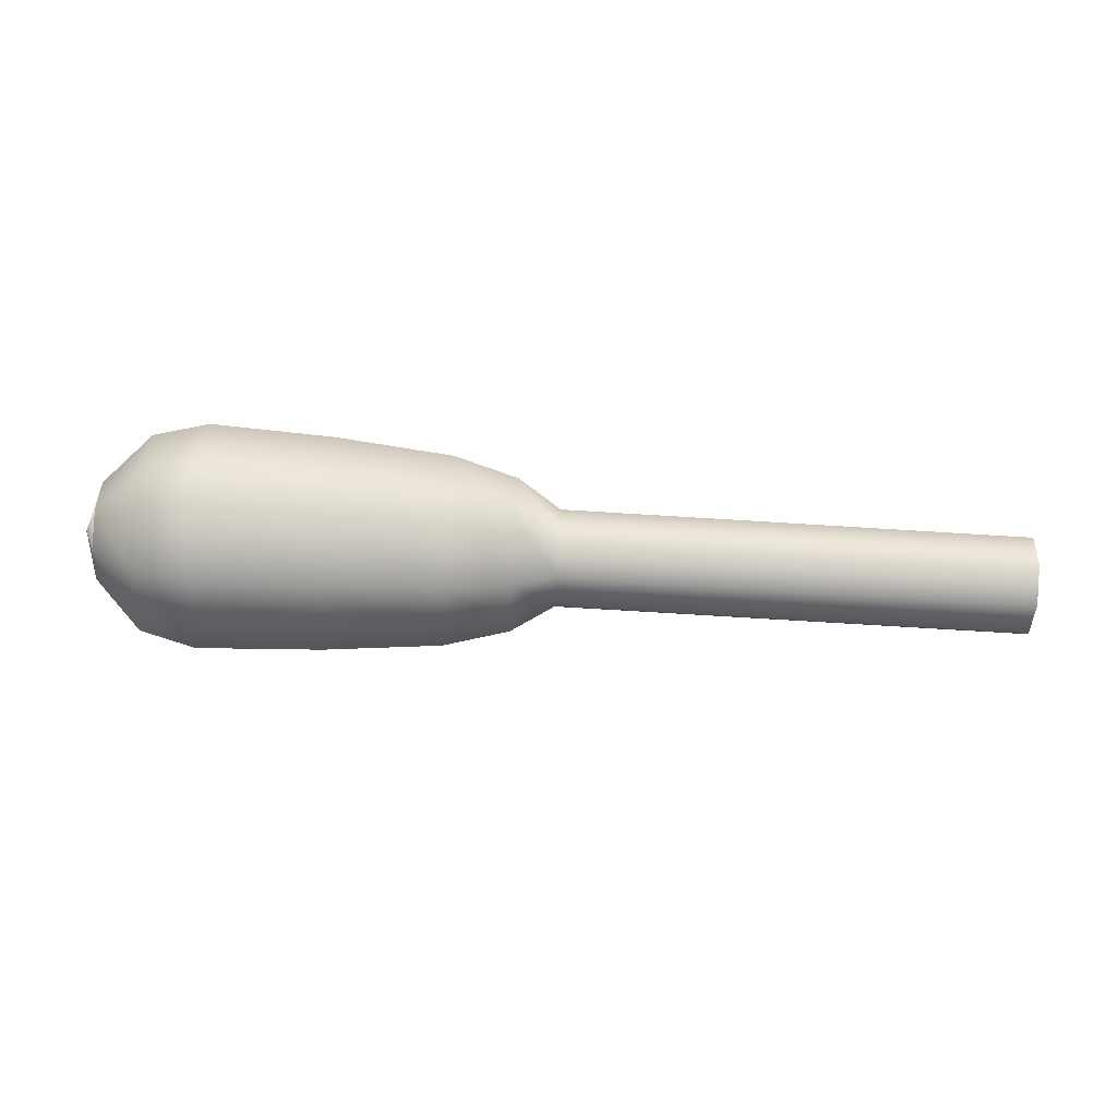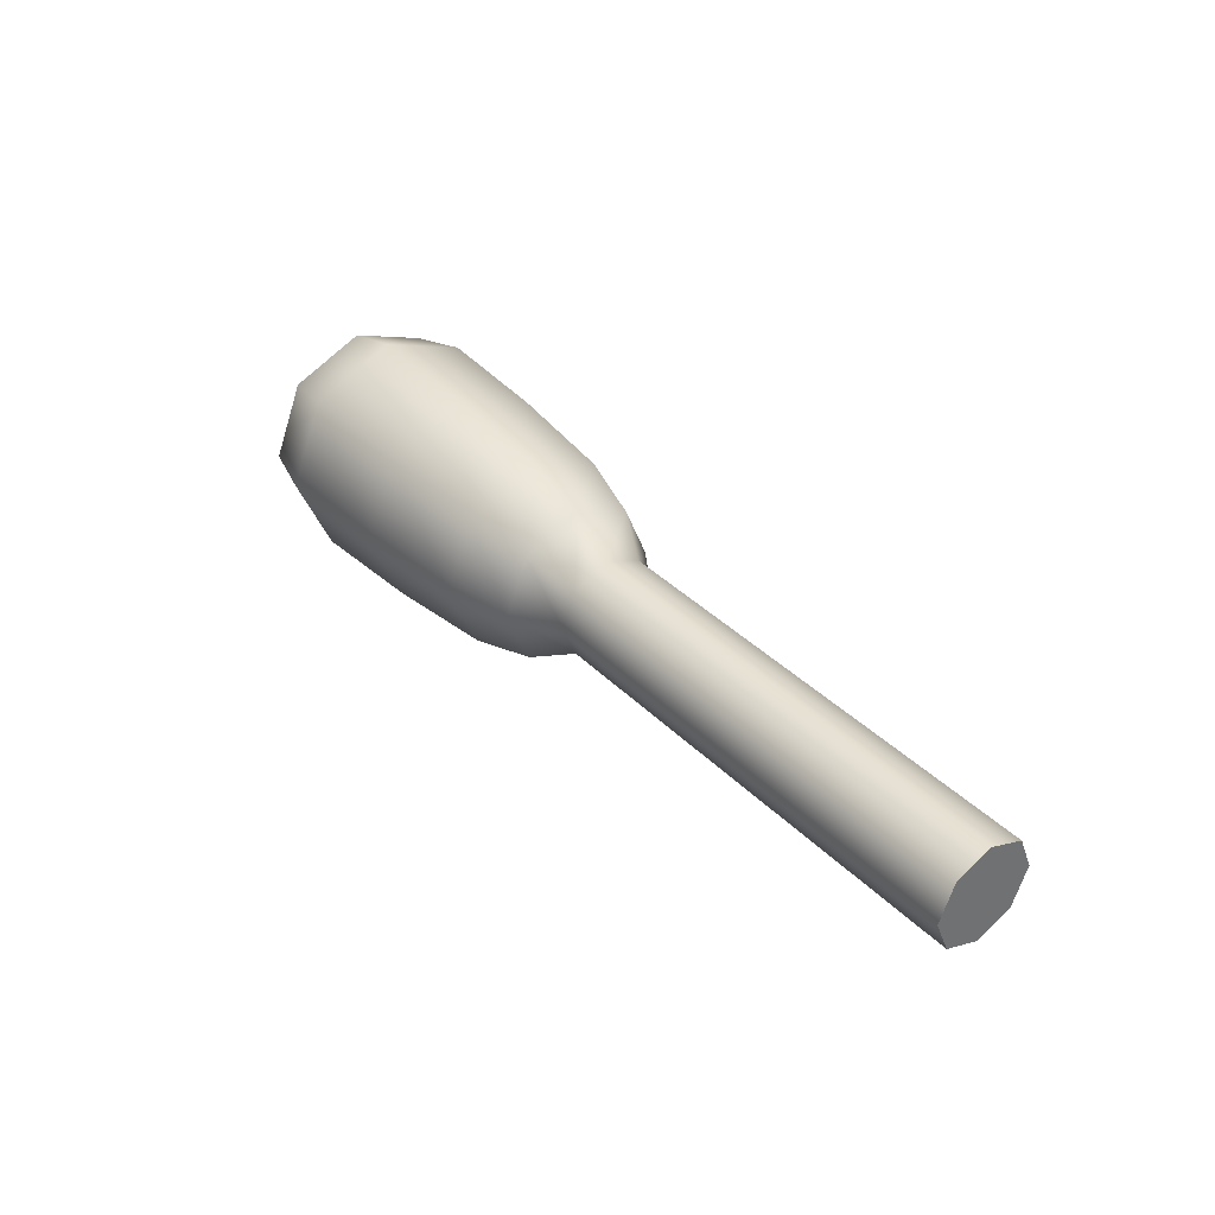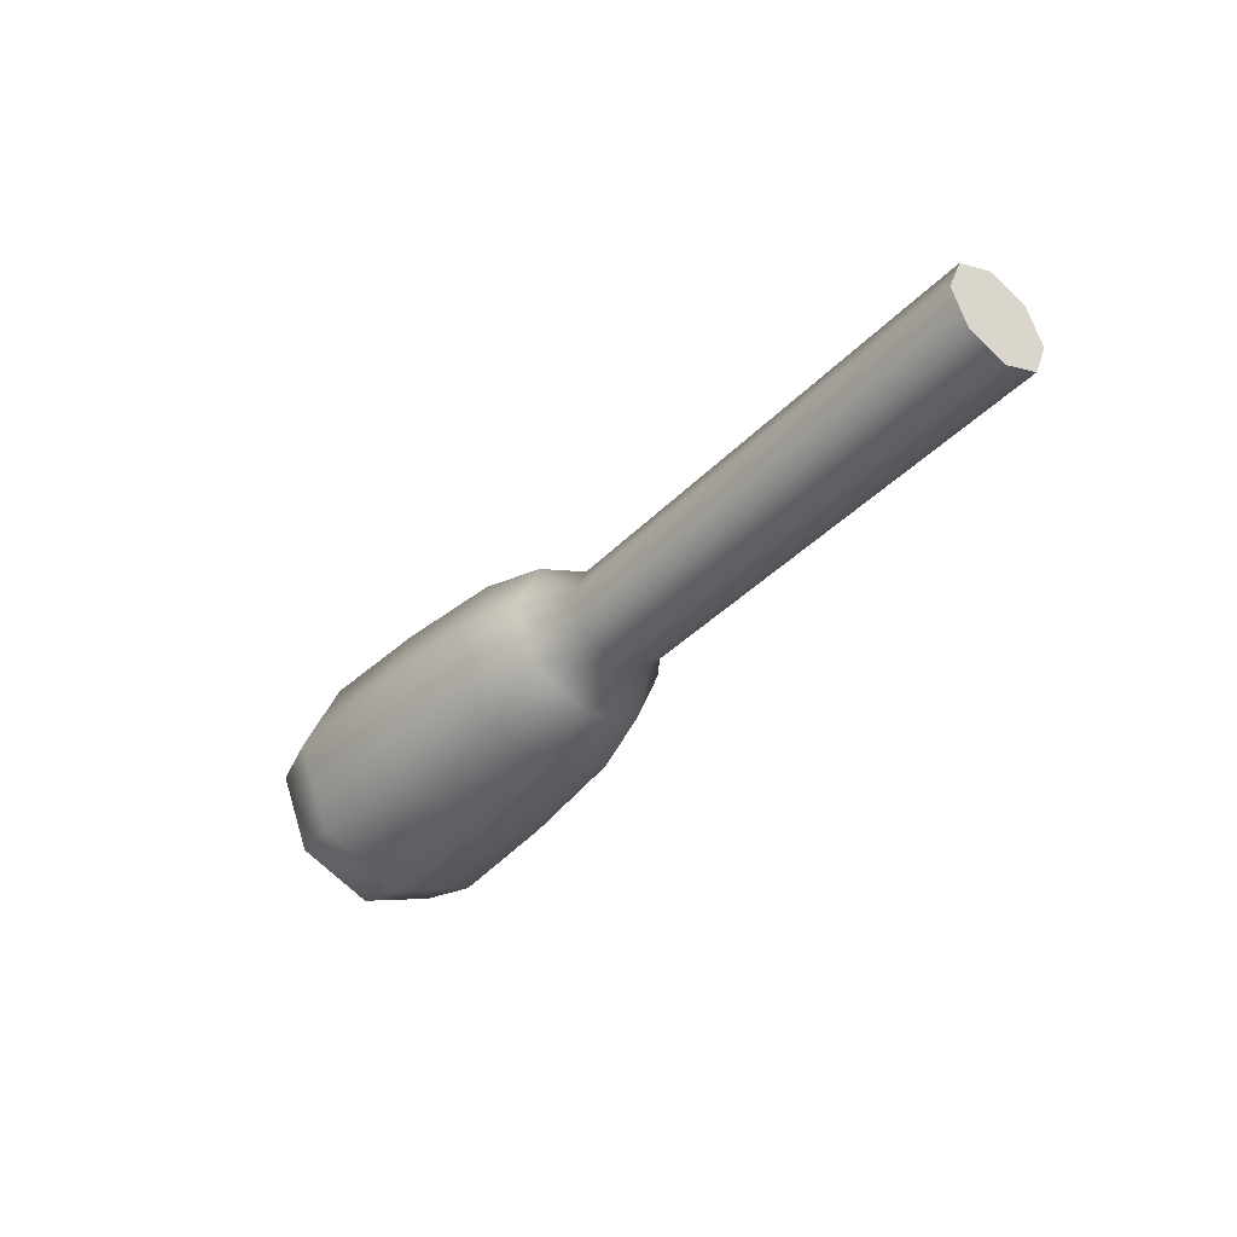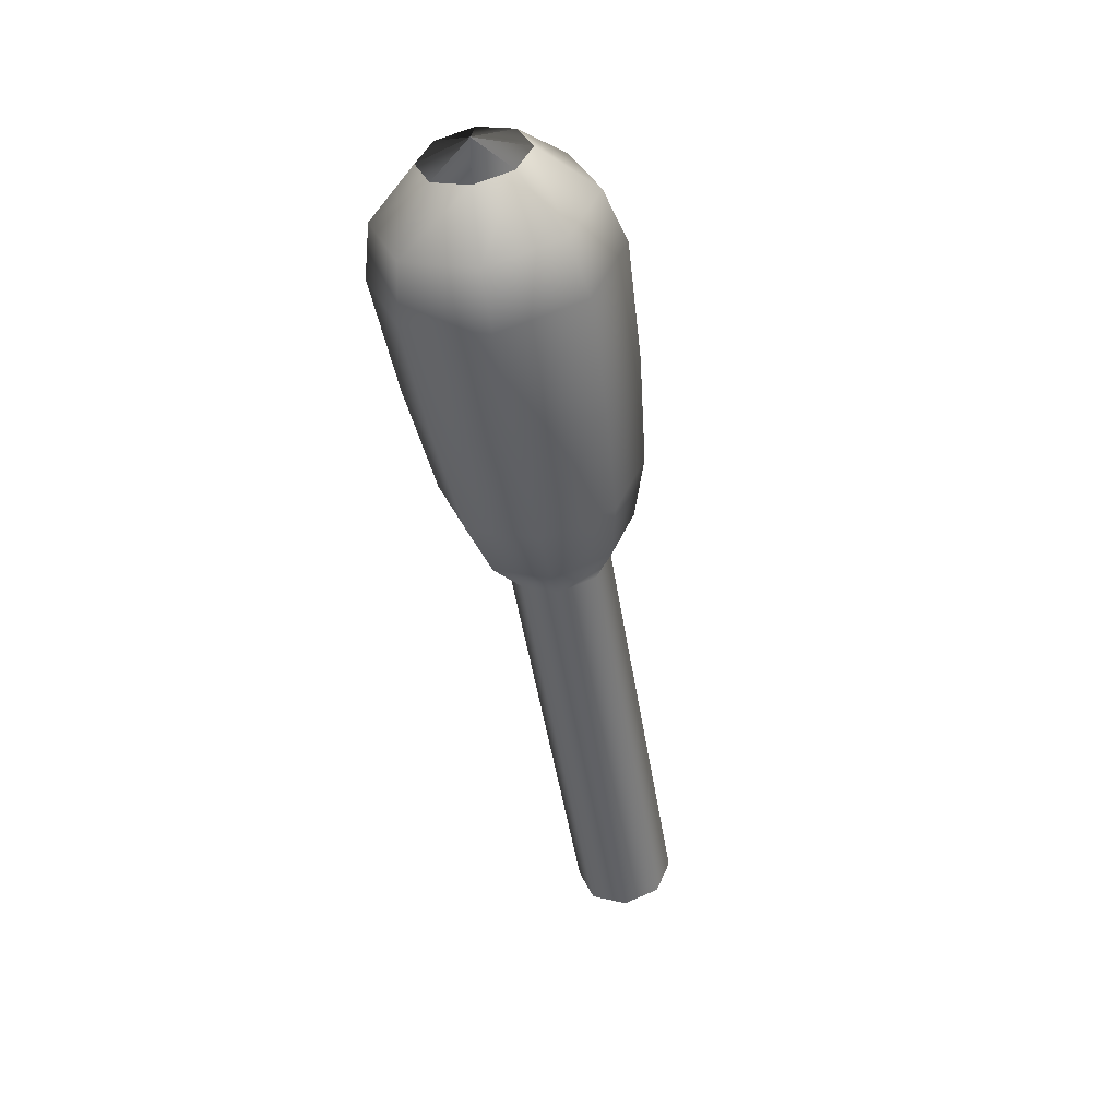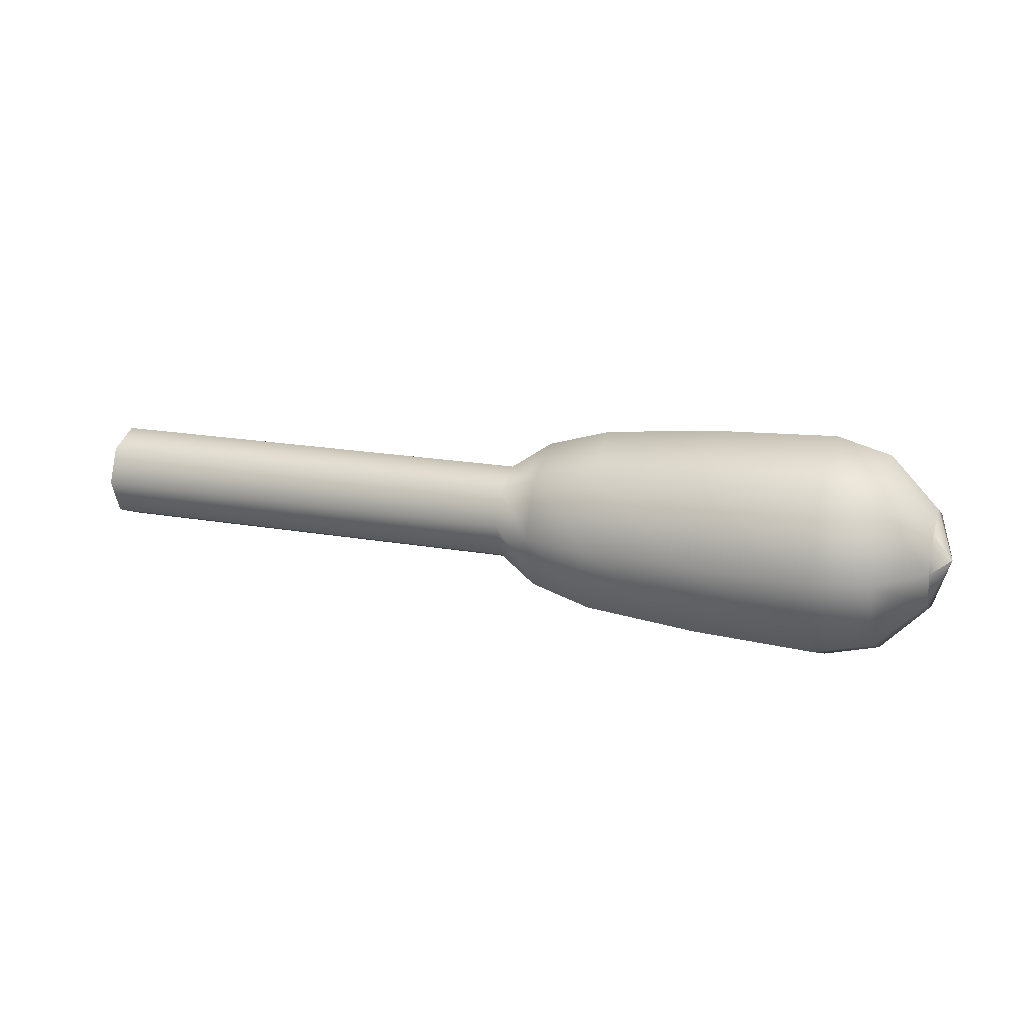
<metadata>
{"format":"obj","ext":"obj","renderer":"f3d","projection":"perspective","resolution":1024,"background":"white","views":[{"elev":-69.7,"azim":176.4,"up":"+Y"},{"elev":37.7,"azim":-128.7,"up":"+Z"},{"elev":-38.8,"azim":-128.3,"up":"+Z"},{"elev":-50.2,"azim":99.2,"up":"+Z"},{"elev":18.1,"azim":19.5,"up":"+Z"}]}
</metadata>
<code>
g default
v -1.168 -0.1071 0.1065
v -1.168 -0.151 0.000403
v -1.168 -0.1071 -0.1057
v -1.168 -0.000997 -0.1496
v -1.168 0.1051 -0.1057
v -1.168 0.149 0.000405
v -1.168 0.1051 0.1065
v -1.168 -0.000907 0.1504
v 1.558 -0.000986 0.000388
v 1.508 0.1051 0.1065
v 1.508 -0.000907 0.1504
v 1.508 0.1051 -0.1057
v 1.508 0.149 0.000395
v 1.508 -0.1071 0.1065
v 1.508 -0.1071 -0.1057
v 1.508 -0.151 0.000394
v 1.508 -0.000997 -0.1496
v 0.1972 0.1051 0.1065
v 0.1972 -0.000907 0.1504
v 0.1972 0.1051 -0.1057
v 0.1972 0.149 0.0004
v 0.1972 -0.1071 0.1065
v 0.1972 -0.1071 -0.1057
v 0.1972 -0.151 0.000398
v 0.1972 -0.000997 -0.1496
v 0.5114 -0.2075 -0.2061
v 0.5114 -0.000997 -0.2916
v 0.5114 0.2055 -0.2061
v 0.5114 0.291 0.000408
v 0.5114 0.2055 0.2069
v 0.5114 -0.000823 0.2924
v 0.5114 -0.2075 0.2069
v 0.5114 -0.293 0.000406
v 1.203 -0.2433 -0.2419
v 1.203 -0.000997 -0.3423
v 1.203 0.2413 -0.2419
v 1.203 0.3416 0.000408
v 1.203 0.2413 0.2427
v 1.203 -0.000791 0.343
v 1.203 -0.2433 0.2427
v 1.203 -0.3436 0.000406
v 1.364 -0.2127 -0.2113
v 1.364 -0.000997 -0.299
v 1.364 0.2107 -0.2113
v 1.364 0.2984 0.000405
v 1.364 0.2107 0.2121
v 1.364 -0.000818 0.2998
v 1.364 -0.2127 0.2121
v 1.364 -0.3004 0.000403
v 0.8473 -0.2314 -0.23
v 0.8473 -0.000997 -0.3255
v 0.8473 0.2294 -0.23
v 0.8473 0.3249 0.000408
v 0.8473 0.2294 0.2308
v 0.8473 -0.000802 0.3263
v 0.8473 -0.2314 0.2308
v 0.8473 -0.3269 0.000407
v 0.3237 -0.1684 -0.167
v 0.3237 -0.000997 -0.2364
v 0.3237 0.1664 -0.167
v 0.3237 0.2358 0.000406
v 0.3237 0.1664 0.1678
v 0.3237 -0.000856 0.2372
v 0.3237 -0.1684 0.1678
v 0.3237 -0.2378 0.000404
v -1.168 -0.000986 0.000398
g FoodMediumLUpperLeg
f 9 10 11
f 1 22 19 8
f 6 21 20 5
f 9 13 10
f 2 24 22 1
f 9 15 17
f 9 16 15
f 5 20 25 4
f 11 10 46 47
f 11 14 9
f 12 13 9
f 10 13 45 46
f 14 16 9
f 17 15 42 43
f 15 16 49 42
f 17 12 9
f 47 48 14 11
f 44 45 13 12
f 48 49 16 14
f 43 44 12 17
f 19 18 7 8
f 18 21 6 7
f 25 23 3 4
f 23 24 2 3
f 27 26 58 59
f 59 60 28 27
f 60 61 29 28
f 30 29 61 62
f 31 30 62 63
f 63 64 32 31
f 64 65 33 32
f 26 33 65 58
f 35 34 50 51
f 51 52 36 35
f 52 53 37 36
f 38 37 53 54
f 39 38 54 55
f 55 56 40 39
f 56 57 41 40
f 34 41 57 50
f 43 42 34 35
f 35 36 44 43
f 36 37 45 44
f 46 45 37 38
f 47 46 38 39
f 39 40 48 47
f 40 41 49 48
f 42 49 41 34
f 51 50 26 27
f 27 28 52 51
f 28 29 53 52
f 54 53 29 30
f 55 54 30 31
f 31 32 56 55
f 32 33 57 56
f 50 57 33 26
f 59 58 23 25
f 25 20 60 59
f 20 21 61 60
f 62 61 21 18
f 63 62 18 19
f 19 22 64 63
f 22 24 65 64
f 58 65 24 23
f 2 1 66
f 3 2 66
f 4 3 66
f 5 4 66
f 6 5 66
f 7 6 66
f 8 7 66
f 1 8 66

</code>
